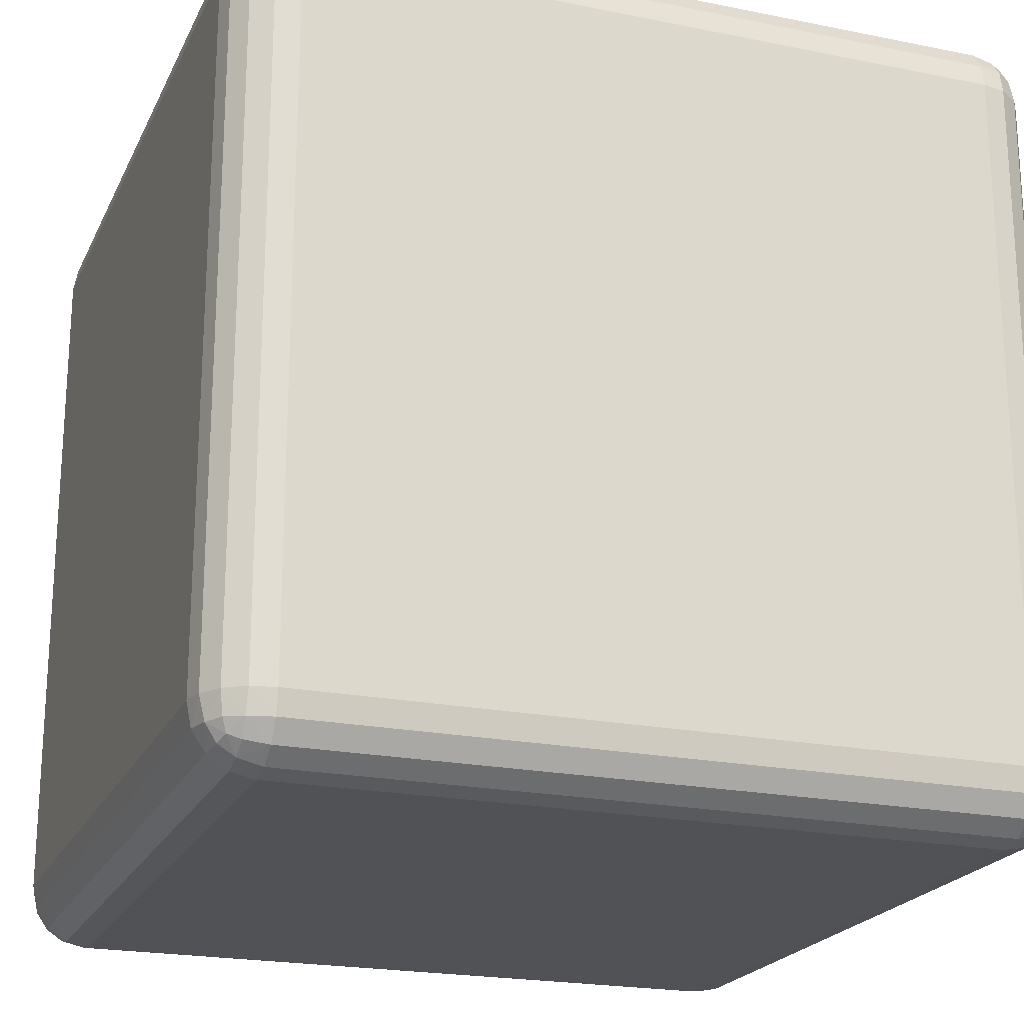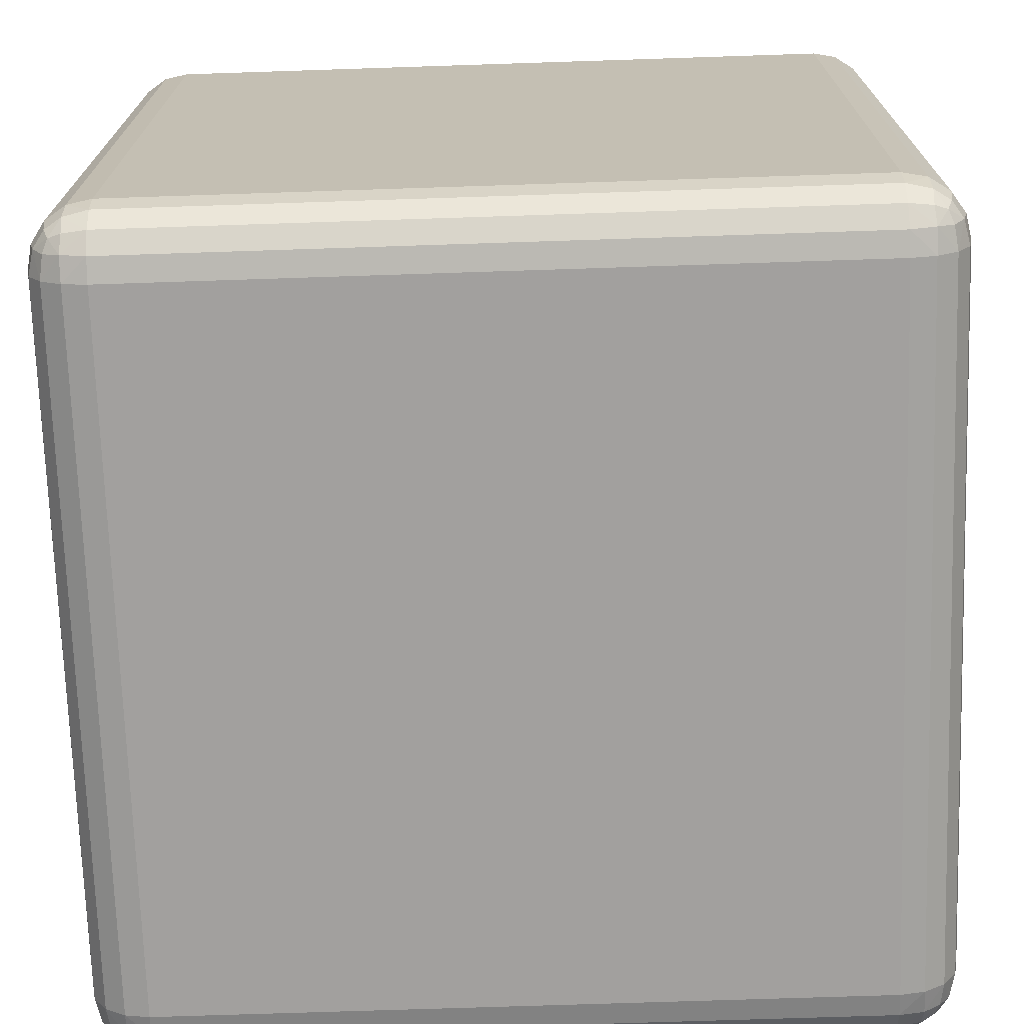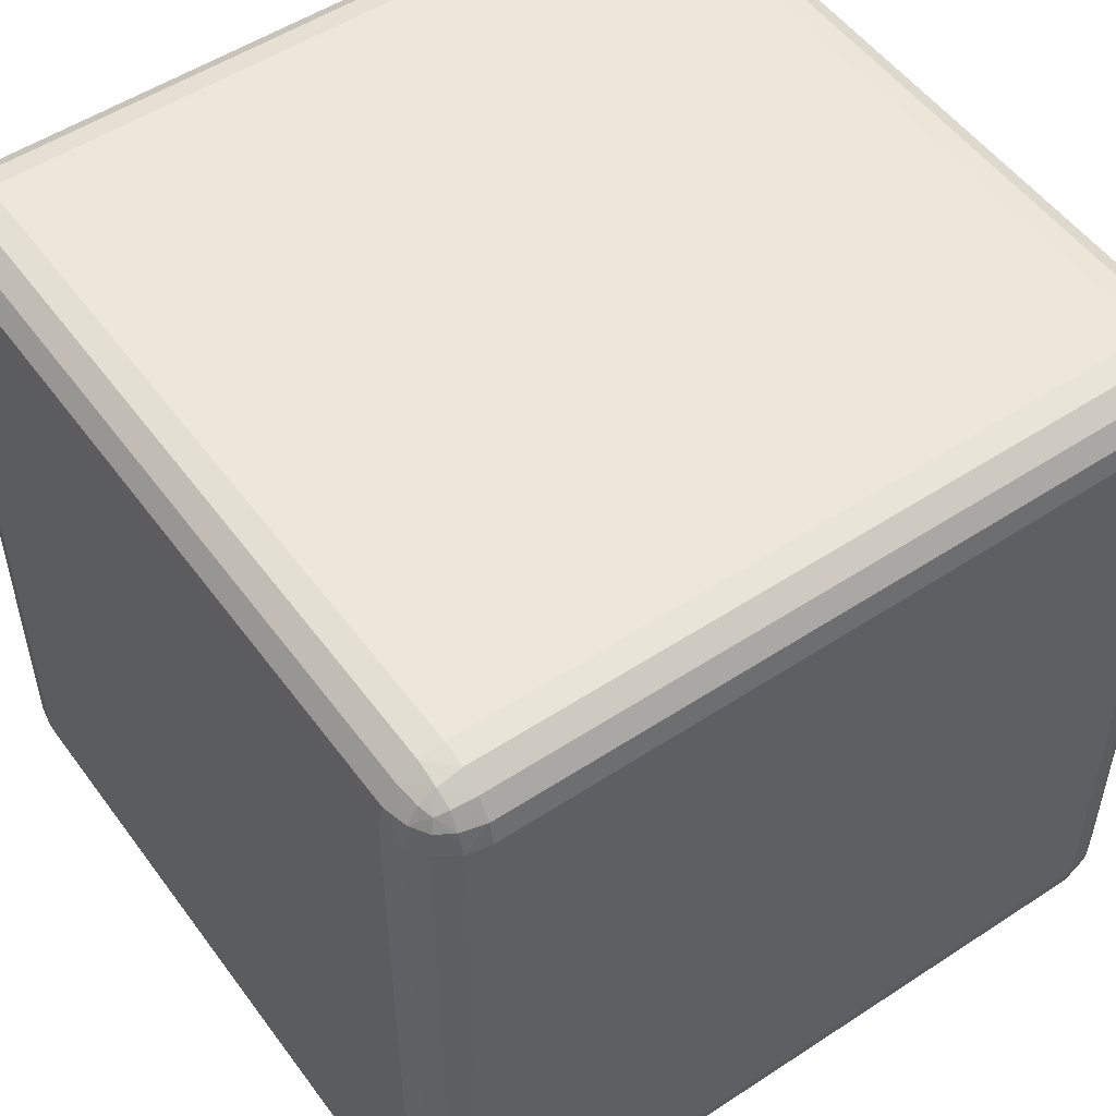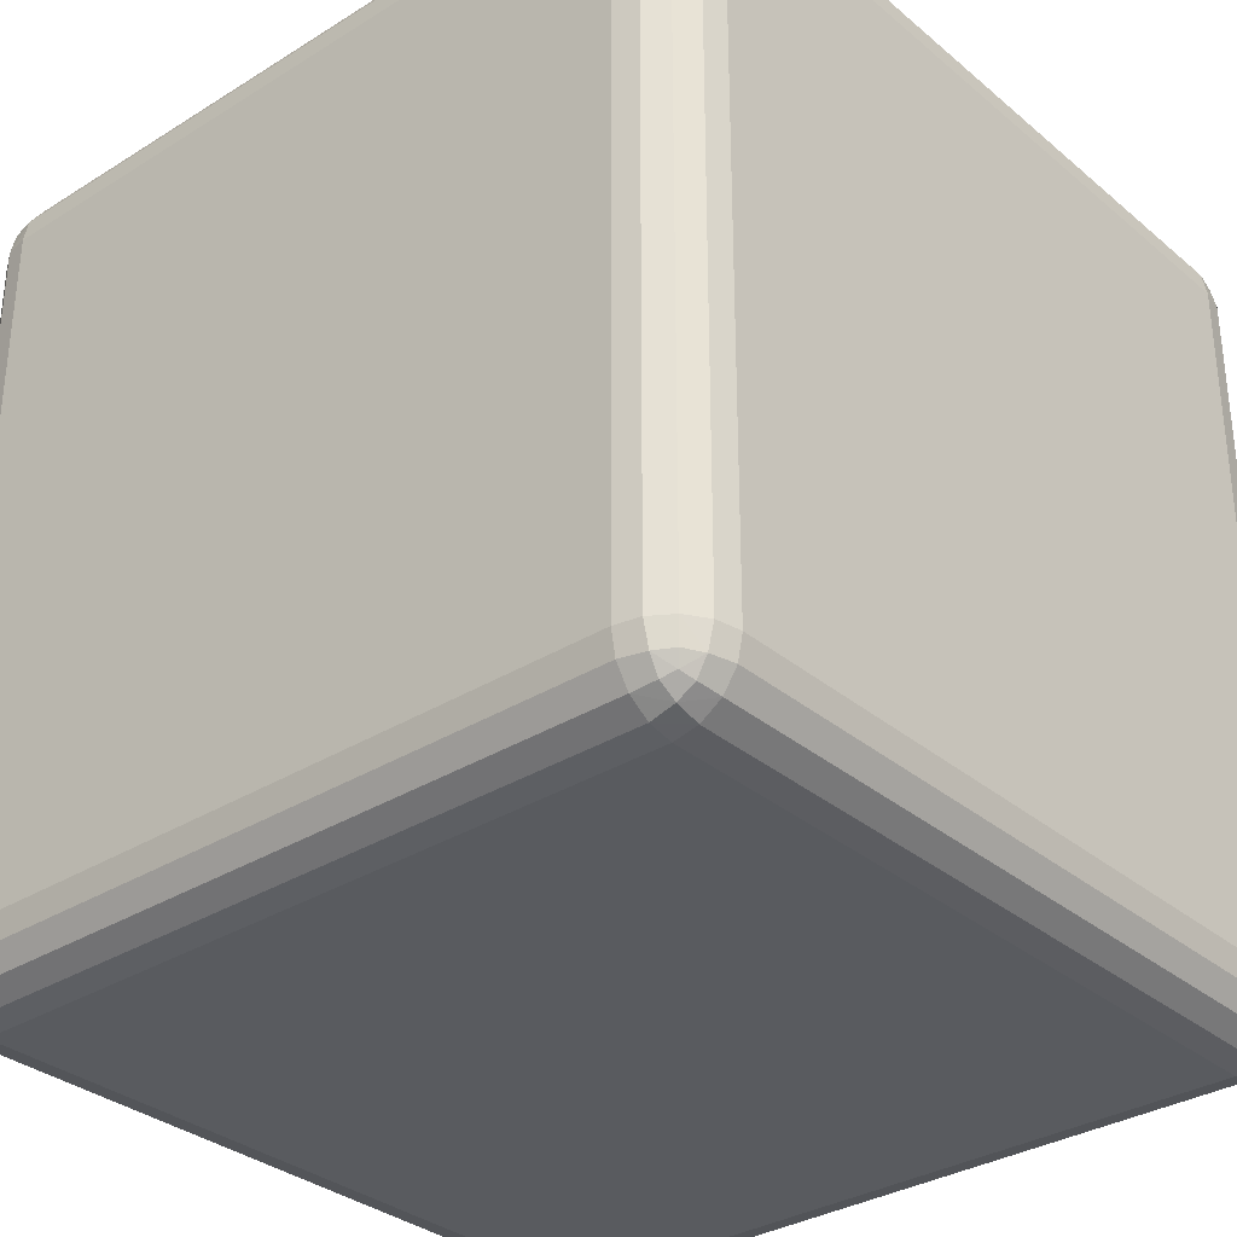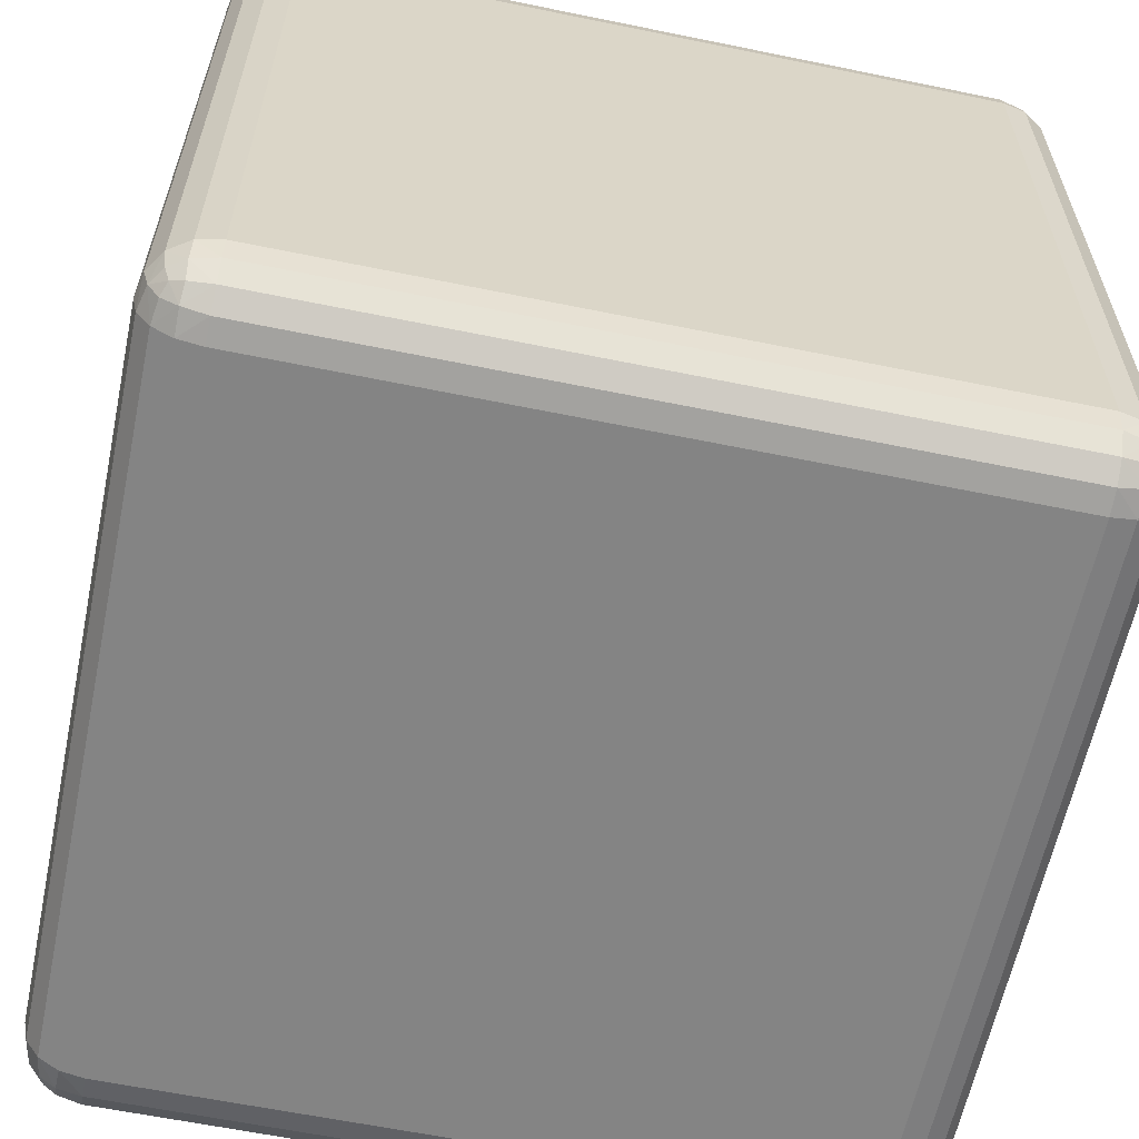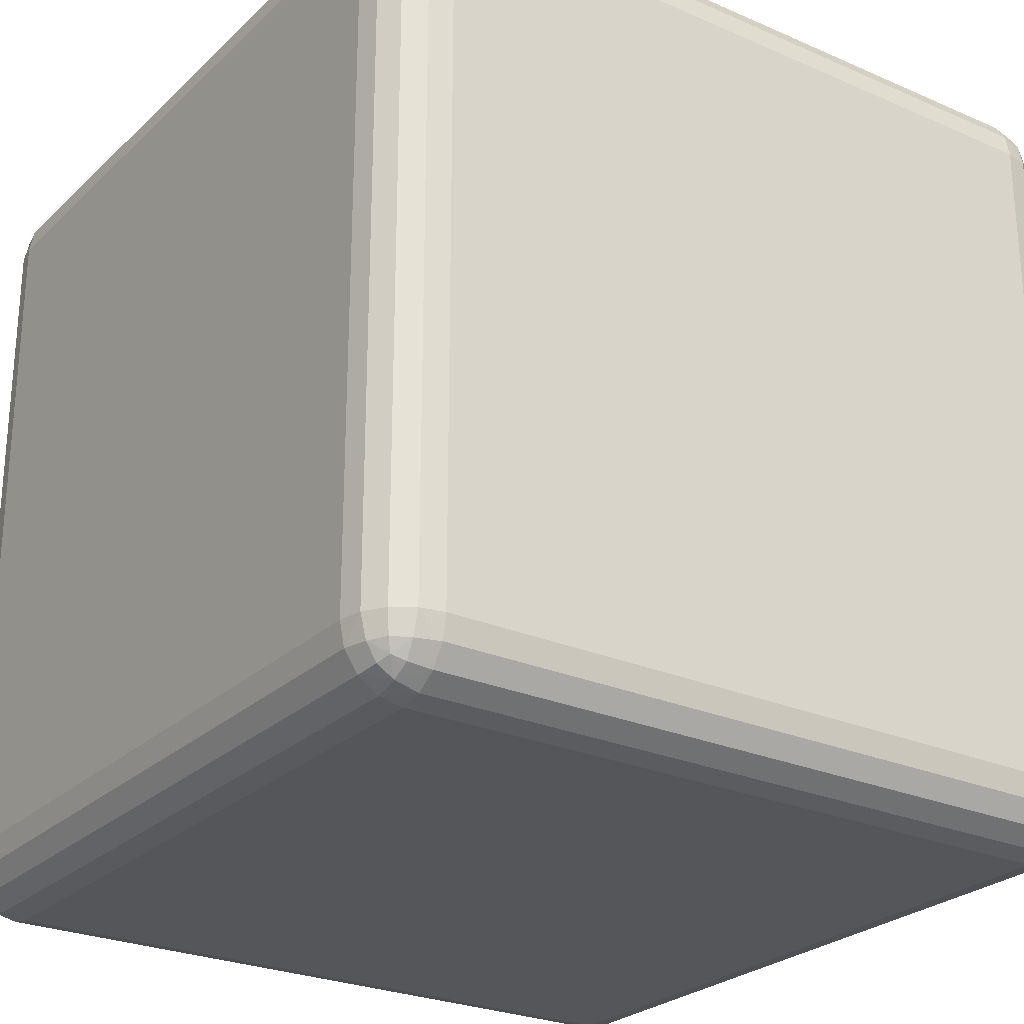
<metadata>
{"format":"obj","ext":"obj","renderer":"f3d","projection":"perspective","resolution":1024,"background":"white","views":[{"elev":-21.3,"azim":160.2,"up":"+Y"},{"elev":-71.9,"azim":91.9,"up":"+Z"},{"elev":52.4,"azim":144.7,"up":"+Y"},{"elev":-32.5,"azim":40.9,"up":"+Y"},{"elev":-61.3,"azim":-11.8,"up":"+Y"},{"elev":-25.9,"azim":-124.8,"up":"+Z"}]}
</metadata>
<code>
o Ground
v -0.85 -1 0.85
v -0.85 -0.85 1
v -1 -0.85 0.85
v -0.85 -0.9886 0.9074
v -0.85 -0.9561 0.9561
v -0.9074 -0.9886 0.85
v -0.9088 -0.9748 0.9088
v -0.9059 -0.9484 0.9484
v -0.9366 -0.9366 0.9366
v -0.9074 -0.85 0.9886
v -0.9561 -0.85 0.9561
v -0.85 -0.9074 0.9886
v -0.9088 -0.9088 0.9748
v -0.9484 -0.9059 0.9484
v -0.9886 -0.9074 0.85
v -0.9561 -0.9561 0.85
v -0.9886 -0.85 0.9074
v -0.9748 -0.9088 0.9088
v -0.9484 -0.9484 0.9059
v -0.85 0.85 1
v -0.85 1 0.85
v -1 0.85 0.85
v -0.85 0.9074 0.9886
v -0.85 0.9561 0.9561
v -0.9074 0.85 0.9886
v -0.9088 0.9088 0.9748
v -0.9059 0.9484 0.9484
v -0.9366 0.9366 0.9366
v -0.9074 0.9886 0.85
v -0.9561 0.9561 0.85
v -0.85 0.9886 0.9074
v -0.9088 0.9748 0.9088
v -0.9484 0.9484 0.9059
v -0.9886 0.85 0.9074
v -0.9561 0.85 0.9561
v -0.9886 0.9074 0.85
v -0.9748 0.9088 0.9088
v -0.9484 0.9059 0.9484
v -0.85 -1 -0.85
v -1 -0.85 -0.85
v -0.85 -0.85 -1
v -0.9074 -0.9886 -0.85
v -0.9561 -0.9561 -0.85
v -0.85 -0.9886 -0.9074
v -0.9088 -0.9748 -0.9088
v -0.9484 -0.9484 -0.9059
v -0.9366 -0.9366 -0.9366
v -0.9886 -0.85 -0.9074
v -0.9561 -0.85 -0.9561
v -0.9886 -0.9074 -0.85
v -0.9748 -0.9088 -0.9088
v -0.9484 -0.9059 -0.9484
v -0.85 -0.9074 -0.9886
v -0.85 -0.9561 -0.9561
v -0.9074 -0.85 -0.9886
v -0.9088 -0.9088 -0.9748
v -0.9059 -0.9484 -0.9484
v -0.85 1 -0.85
v -0.85 0.85 -1
v -1 0.85 -0.85
v -0.85 0.9886 -0.9074
v -0.85 0.9561 -0.9561
v -0.9074 0.9886 -0.85
v -0.9088 0.9748 -0.9088
v -0.9059 0.9484 -0.9484
v -0.9366 0.9366 -0.9366
v -0.9074 0.85 -0.9886
v -0.9561 0.85 -0.9561
v -0.85 0.9074 -0.9886
v -0.9088 0.9088 -0.9748
v -0.9484 0.9059 -0.9484
v -0.9886 0.9074 -0.85
v -0.9561 0.9561 -0.85
v -0.9886 0.85 -0.9074
v -0.9748 0.9088 -0.9088
v -0.9484 0.9484 -0.9059
v 0.85 -1 0.85
v 1 -0.85 0.85
v 0.85 -0.85 1
v 0.9074 -0.9886 0.85
v 0.9561 -0.9561 0.85
v 0.85 -0.9886 0.9074
v 0.9088 -0.9748 0.9088
v 0.9484 -0.9484 0.9059
v 0.9366 -0.9366 0.9366
v 0.9886 -0.85 0.9074
v 0.9561 -0.85 0.9561
v 0.9886 -0.9074 0.85
v 0.9748 -0.9088 0.9088
v 0.9484 -0.9059 0.9484
v 0.85 -0.9074 0.9886
v 0.85 -0.9561 0.9561
v 0.9074 -0.85 0.9886
v 0.9088 -0.9088 0.9748
v 0.9059 -0.9484 0.9484
v 0.85 1 0.85
v 0.85 0.85 1
v 1 0.85 0.85
v 0.85 0.9886 0.9074
v 0.85 0.9561 0.9561
v 0.9074 0.9886 0.85
v 0.9088 0.9748 0.9088
v 0.9059 0.9484 0.9484
v 0.9366 0.9366 0.9366
v 0.9074 0.85 0.9886
v 0.9561 0.85 0.9561
v 0.85 0.9074 0.9886
v 0.9088 0.9088 0.9748
v 0.9484 0.9059 0.9484
v 0.9886 0.9074 0.85
v 0.9561 0.9561 0.85
v 0.9886 0.85 0.9074
v 0.9748 0.9088 0.9088
v 0.9484 0.9484 0.9059
v 0.85 -1 -0.85
v 0.85 -0.85 -1
v 1 -0.85 -0.85
v 0.85 -0.9886 -0.9074
v 0.85 -0.9561 -0.9561
v 0.9074 -0.9886 -0.85
v 0.9088 -0.9748 -0.9088
v 0.9059 -0.9484 -0.9484
v 0.9366 -0.9366 -0.9366
v 0.9074 -0.85 -0.9886
v 0.9561 -0.85 -0.9561
v 0.85 -0.9074 -0.9886
v 0.9088 -0.9088 -0.9748
v 0.9484 -0.9059 -0.9484
v 0.9886 -0.9074 -0.85
v 0.9561 -0.9561 -0.85
v 0.9886 -0.85 -0.9074
v 0.9748 -0.9088 -0.9088
v 0.9484 -0.9484 -0.9059
v 0.85 1 -0.85
v 1 0.85 -0.85
v 0.85 0.85 -1
v 0.9074 0.9886 -0.85
v 0.9561 0.9561 -0.85
v 0.85 0.9886 -0.9074
v 0.9088 0.9748 -0.9088
v 0.9484 0.9484 -0.9059
v 0.9366 0.9366 -0.9366
v 0.9886 0.85 -0.9074
v 0.9561 0.85 -0.9561
v 0.9886 0.9074 -0.85
v 0.9748 0.9088 -0.9088
v 0.9484 0.9059 -0.9484
v 0.85 0.9074 -0.9886
v 0.85 0.9561 -0.9561
v 0.9074 0.85 -0.9886
v 0.9088 0.9088 -0.9748
v 0.9059 0.9484 -0.9484
f 97 2 79
f 135 78 117
f 58 96 134
f 22 40 3
f 59 116 41
f 4 6 1
f 5 7 4
f 7 16 6
f 7 9 19
f 10 12 2
f 11 13 10
f 13 5 12
f 13 9 8
f 15 17 3
f 16 18 15
f 18 11 17
f 18 9 14
f 23 25 20
f 24 26 23
f 26 35 25
f 26 28 38
f 29 31 21
f 30 32 29
f 32 24 31
f 32 28 27
f 34 36 22
f 35 37 34
f 37 30 36
f 37 28 33
f 42 44 39
f 43 45 42
f 45 54 44
f 45 47 57
f 48 50 40
f 49 51 48
f 51 43 50
f 51 47 46
f 53 55 41
f 54 56 53
f 56 49 55
f 56 47 52
f 61 63 58
f 62 64 61
f 64 73 63
f 64 66 76
f 67 69 59
f 68 70 67
f 70 62 69
f 70 66 65
f 72 74 60
f 73 75 72
f 75 68 74
f 75 66 71
f 80 82 77
f 81 83 80
f 83 92 82
f 83 85 95
f 86 88 78
f 87 89 86
f 89 81 88
f 89 85 84
f 91 93 79
f 92 94 91
f 94 87 93
f 94 85 90
f 99 101 96
f 100 102 99
f 102 111 101
f 102 104 114
f 105 107 97
f 106 108 105
f 108 100 107
f 108 104 103
f 110 112 98
f 111 113 110
f 113 106 112
f 113 104 109
f 118 120 115
f 119 121 118
f 121 130 120
f 121 123 133
f 124 126 116
f 125 127 124
f 127 119 126
f 127 123 122
f 129 131 117
f 130 132 129
f 132 125 131
f 132 123 128
f 137 139 134
f 138 140 137
f 140 149 139
f 140 142 152
f 143 145 135
f 144 146 143
f 146 138 145
f 146 142 141
f 148 150 136
f 149 151 148
f 151 144 150
f 151 142 147
f 1 42 39
f 6 43 42
f 16 50 43
f 15 40 50
f 20 10 2
f 25 11 10
f 35 17 11
f 34 3 17
f 58 29 21
f 63 30 29
f 73 36 30
f 72 22 36
f 41 67 59
f 55 68 67
f 49 74 68
f 48 60 74
f 39 118 115
f 44 119 118
f 54 126 119
f 53 116 126
f 134 61 58
f 139 62 61
f 149 69 62
f 148 59 69
f 117 143 135
f 131 144 143
f 125 150 144
f 124 136 150
f 115 80 77
f 120 81 80
f 130 88 81
f 129 78 88
f 96 137 134
f 101 138 137
f 111 145 138
f 110 135 145
f 79 105 97
f 93 106 105
f 87 112 106
f 86 98 112
f 77 4 1
f 82 5 4
f 92 12 5
f 91 2 12
f 21 99 96
f 31 100 99
f 24 107 100
f 23 97 107
f 115 1 39
f 97 20 2
f 135 98 78
f 58 21 96
f 22 60 40
f 59 136 116
f 4 7 6
f 5 8 7
f 7 19 16
f 7 8 9
f 10 13 12
f 11 14 13
f 13 8 5
f 13 14 9
f 15 18 17
f 16 19 18
f 18 14 11
f 18 19 9
f 23 26 25
f 24 27 26
f 26 38 35
f 26 27 28
f 29 32 31
f 30 33 32
f 32 27 24
f 32 33 28
f 34 37 36
f 35 38 37
f 37 33 30
f 37 38 28
f 42 45 44
f 43 46 45
f 45 57 54
f 45 46 47
f 48 51 50
f 49 52 51
f 51 46 43
f 51 52 47
f 53 56 55
f 54 57 56
f 56 52 49
f 56 57 47
f 61 64 63
f 62 65 64
f 64 76 73
f 64 65 66
f 67 70 69
f 68 71 70
f 70 65 62
f 70 71 66
f 72 75 74
f 73 76 75
f 75 71 68
f 75 76 66
f 80 83 82
f 81 84 83
f 83 95 92
f 83 84 85
f 86 89 88
f 87 90 89
f 89 84 81
f 89 90 85
f 91 94 93
f 92 95 94
f 94 90 87
f 94 95 85
f 99 102 101
f 100 103 102
f 102 114 111
f 102 103 104
f 105 108 107
f 106 109 108
f 108 103 100
f 108 109 104
f 110 113 112
f 111 114 113
f 113 109 106
f 113 114 104
f 118 121 120
f 119 122 121
f 121 133 130
f 121 122 123
f 124 127 126
f 125 128 127
f 127 122 119
f 127 128 123
f 129 132 131
f 130 133 132
f 132 128 125
f 132 133 123
f 137 140 139
f 138 141 140
f 140 152 149
f 140 141 142
f 143 146 145
f 144 147 146
f 146 141 138
f 146 147 142
f 148 151 150
f 149 152 151
f 151 147 144
f 151 152 142
f 1 6 42
f 6 16 43
f 16 15 50
f 15 3 40
f 20 25 10
f 25 35 11
f 35 34 17
f 34 22 3
f 58 63 29
f 63 73 30
f 73 72 36
f 72 60 22
f 41 55 67
f 55 49 68
f 49 48 74
f 48 40 60
f 39 44 118
f 44 54 119
f 54 53 126
f 53 41 116
f 134 139 61
f 139 149 62
f 149 148 69
f 148 136 59
f 117 131 143
f 131 125 144
f 125 124 150
f 124 116 136
f 115 120 80
f 120 130 81
f 130 129 88
f 129 117 78
f 96 101 137
f 101 111 138
f 111 110 145
f 110 98 135
f 79 93 105
f 93 87 106
f 87 86 112
f 86 78 98
f 77 82 4
f 82 92 5
f 92 91 12
f 91 79 2
f 21 31 99
f 31 24 100
f 24 23 107
f 23 20 97
f 115 77 1

</code>
